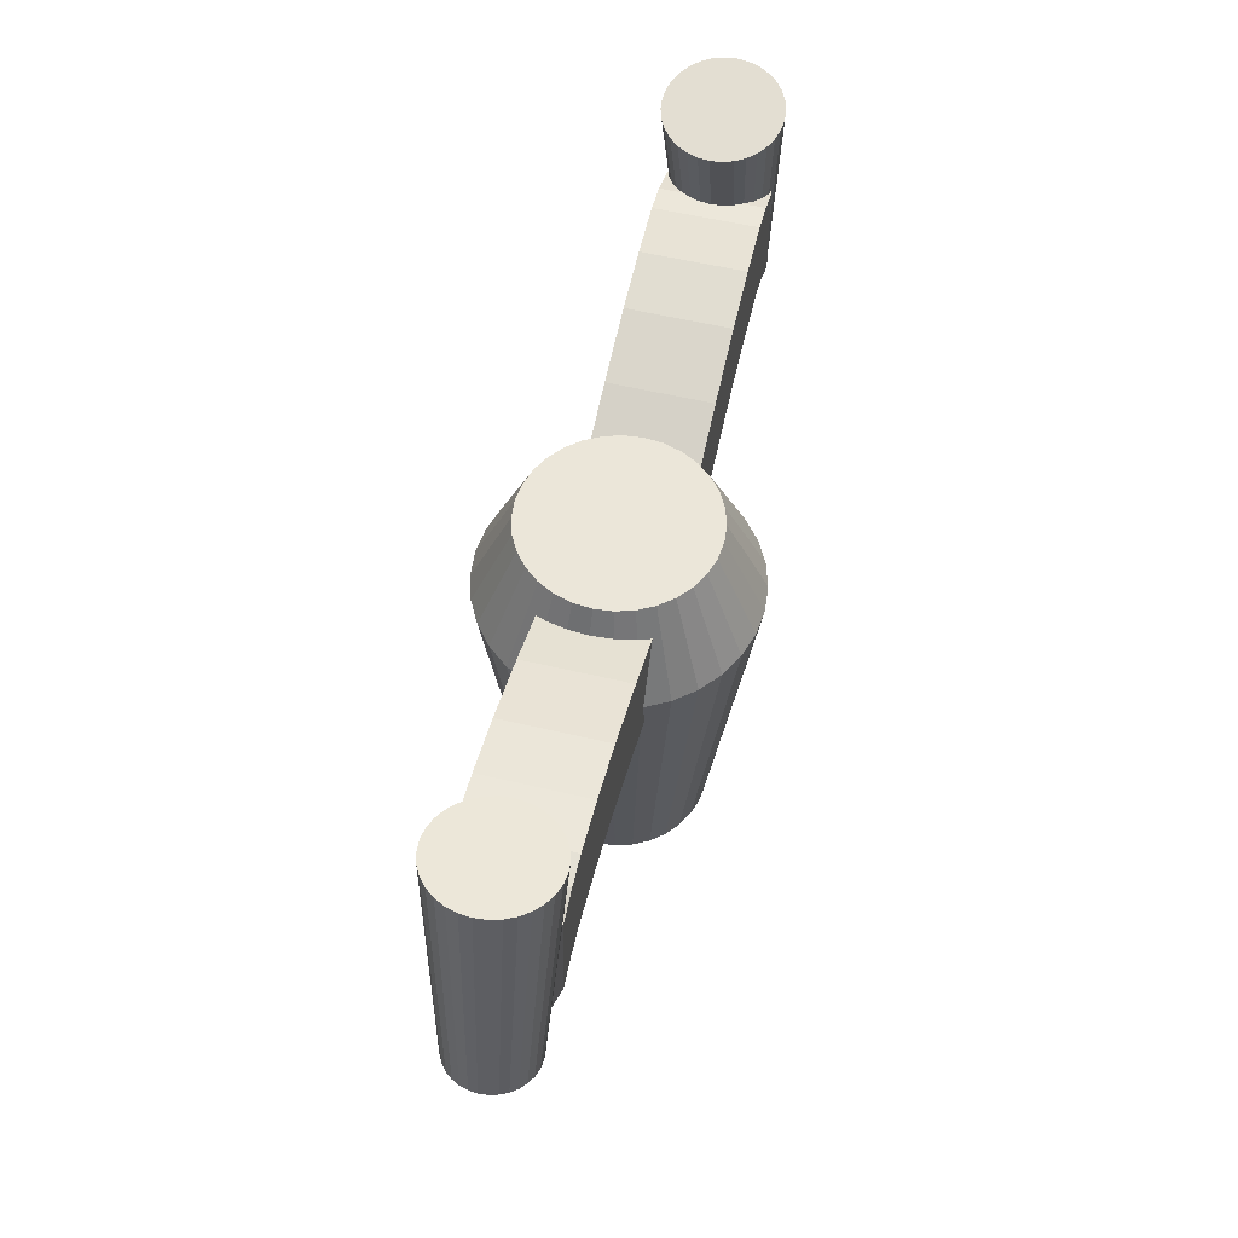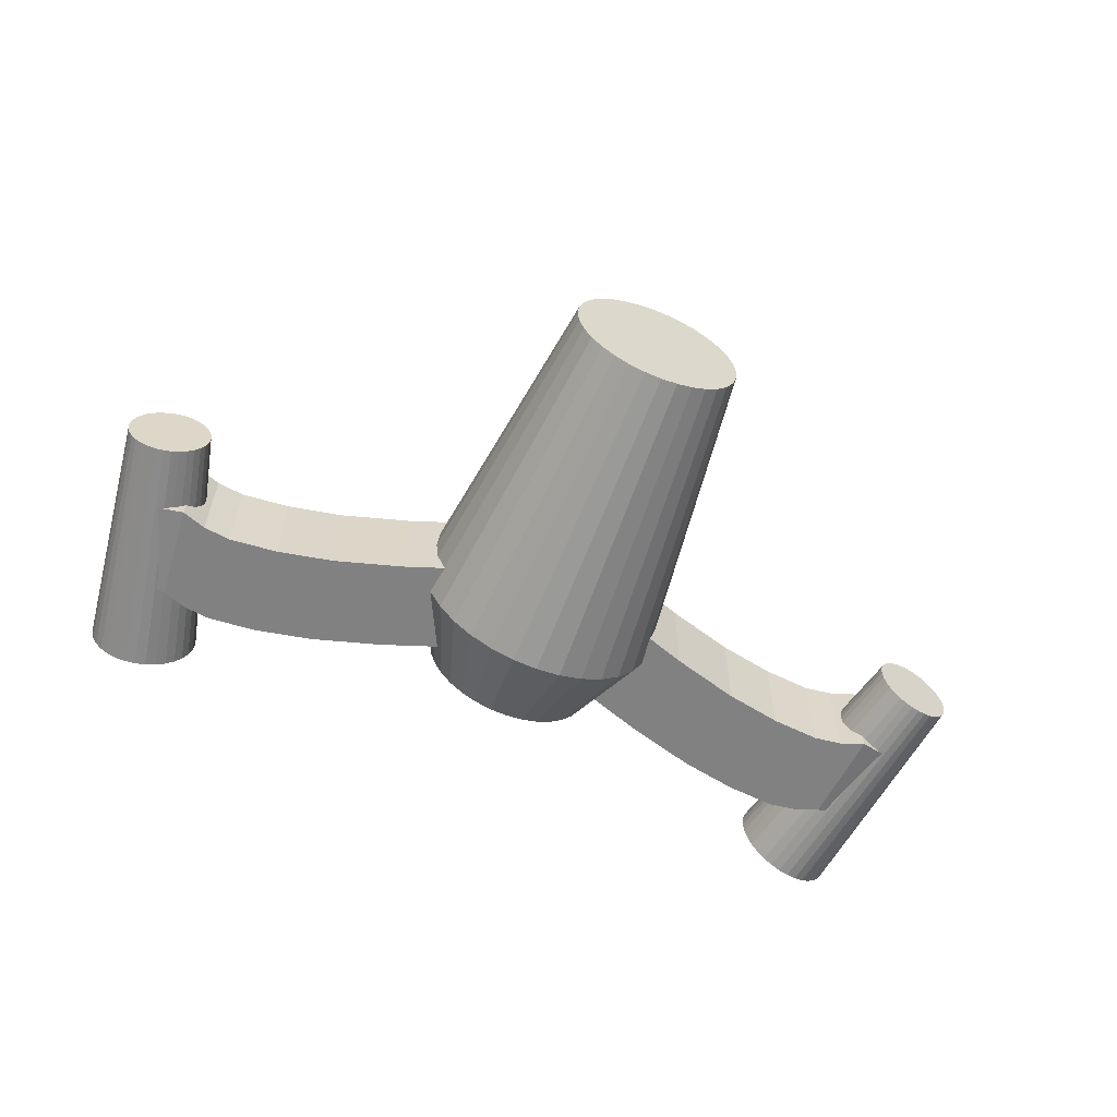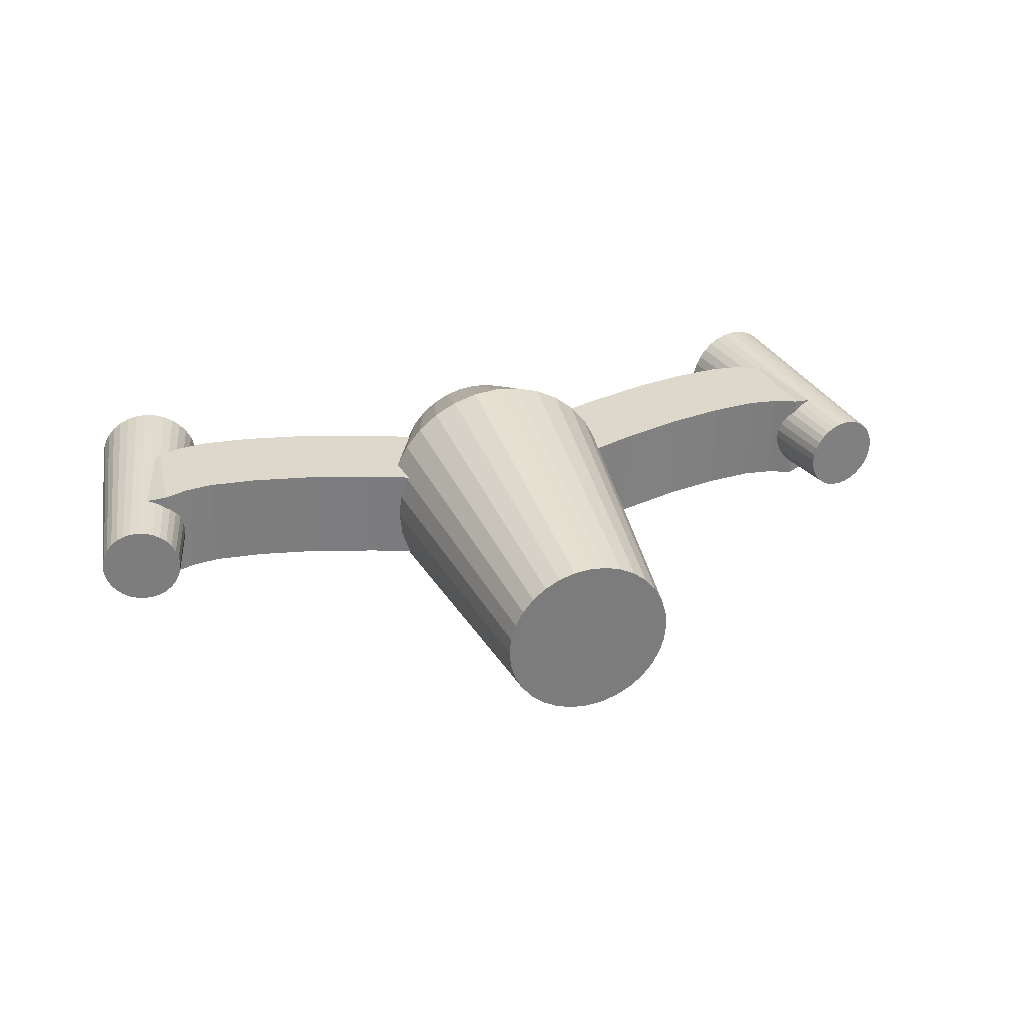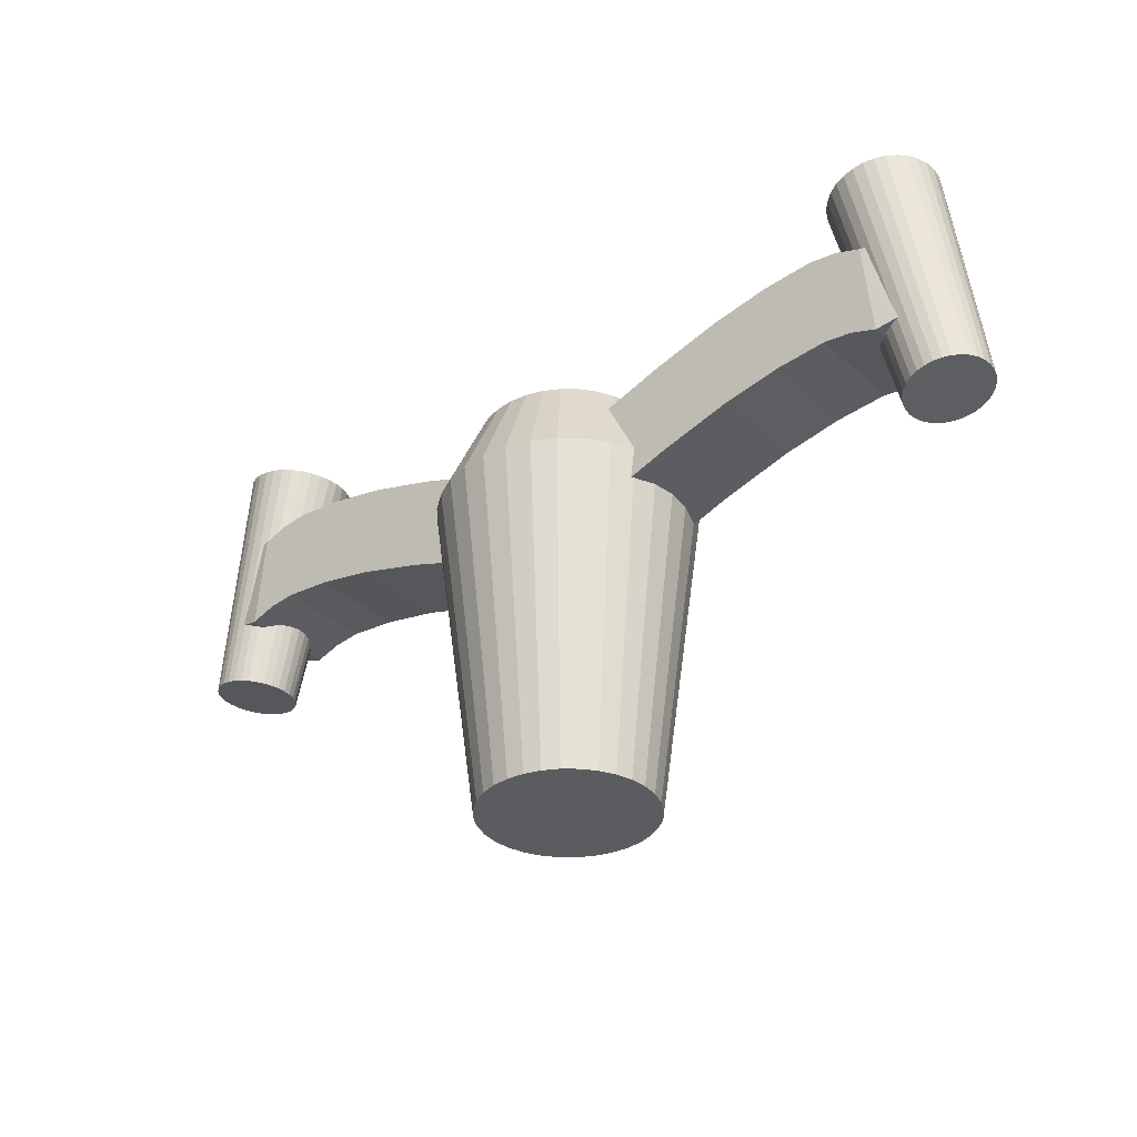
<metadata>
{"format":"obj","ext":"obj","renderer":"f3d","projection":"perspective","resolution":1024,"background":"white","views":[{"elev":56.9,"azim":103.8,"up":"+Z"},{"elev":-60.5,"azim":158.2,"up":"+Y"},{"elev":31.2,"azim":162.6,"up":"+Y"},{"elev":-33.8,"azim":-141.5,"up":"+Z"}]}
</metadata>
<code>
o Cube.002_Cube.009
v 0.06313 0.2661 0.4866
v 0.09584 0.2661 0.4536
v 0.06676 0.2661 0.4451
v 0.06676 0.2244 0.4451
v 0.01851 0.2244 0.4708
v 0.02214 0.2244 0.4293
v 0.02214 0.2661 0.4293
v 0.01851 0.2661 0.4708
v 0.06313 0.2244 0.4866
v 0.12 0.2244 0.4583
v 0.09584 0.2244 0.4536
v 0.09221 0.2661 0.4951
v 0.09221 0.2244 0.4951
v 0.1373 0.2244 0.5017
v 0.1164 0.2244 0.4998
v 0.12 0.2661 0.4583
v 0.1164 0.2661 0.4998
v 0.149 0.2661 0.5001
v 0.1373 0.2661 0.5017
v 0.1409 0.2661 0.4602
v 0.1409 0.2244 0.4602
v 0.1526 0.2244 0.4586
v 0.1594 0.2244 0.4963
v 0.149 0.2244 0.5001
v 0.1526 0.2661 0.4586
v 0.1757 0.2629 0.4946
v 0.1594 0.2661 0.4963
v 0.163 0.2661 0.4548
v 0.163 0.2244 0.4548
v 0.1788 0.2275 0.4593
v 0.1788 0.2629 0.4593
v 0.1757 0.2275 0.4946
v 0.1795 0.2278 0.4313
v 0.1568 0.2227 0.5342
v 0.1762 0.2282 0.4307
v 0.1525 0.224 0.5334
v 0.1729 0.2292 0.4301
v 0.1485 0.2262 0.5327
v 0.1699 0.2308 0.4296
v 0.1451 0.229 0.5321
v 0.1673 0.233 0.4291
v 0.1422 0.2326 0.5316
v 0.1651 0.2357 0.4287
v 0.1401 0.2366 0.5313
v 0.1635 0.2387 0.4285
v 0.1388 0.241 0.531
v 0.1625 0.242 0.4283
v 0.1384 0.2455 0.5309
v 0.1622 0.2455 0.4282
v 0.1625 0.2489 0.4283
v 0.1388 0.25 0.531
v 0.1635 0.2522 0.4285
v 0.1401 0.2544 0.5313
v 0.1651 0.2553 0.4287
v 0.1422 0.2584 0.5316
v 0.1673 0.258 0.4291
v 0.1451 0.2619 0.5321
v 0.1699 0.2602 0.4296
v 0.1485 0.2648 0.5327
v 0.1729 0.2618 0.4301
v 0.1525 0.267 0.5334
v 0.1762 0.2628 0.4307
v 0.1568 0.2683 0.5342
v 0.1795 0.2631 0.4313
v 0.1613 0.2687 0.535
v 0.1829 0.2628 0.4319
v 0.1657 0.2683 0.5358
v 0.1862 0.2618 0.4325
v 0.17 0.267 0.5365
v 0.1892 0.2602 0.433
v 0.174 0.2648 0.5372
v 0.1918 0.258 0.4335
v 0.1775 0.2619 0.5378
v 0.194 0.2553 0.4338
v 0.1803 0.2584 0.5383
v 0.1956 0.2522 0.4341
v 0.1824 0.2544 0.5387
v 0.1966 0.2489 0.4343
v 0.1837 0.25 0.5389
v 0.1969 0.2455 0.4344
v 0.1837 0.241 0.5389
v 0.1966 0.242 0.4343
v 0.1824 0.2366 0.5387
v 0.1956 0.2387 0.4341
v 0.1803 0.2326 0.5383
v 0.194 0.2357 0.4338
v 0.1775 0.229 0.5378
v 0.1918 0.233 0.4335
v 0.174 0.2262 0.5372
v 0.1892 0.2308 0.433
v 0.17 0.224 0.5365
v 0.1862 0.2292 0.4325
v 0.1657 0.2227 0.5358
v 0.1829 0.2282 0.4319
v 0.1613 0.2222 0.535
v 0.1842 0.2455 0.539
f 1 2 3
f 4 5 6
f 5 7 6
f 8 3 7
f 6 3 4
f 9 8 5
f 2 10 11
f 9 12 1
f 3 11 4
f 9 11 13
f 10 14 15
f 13 10 15
f 12 16 2
f 13 17 12
f 14 18 19
f 17 20 16
f 15 19 17
f 16 21 10
f 22 23 24
f 20 22 21
f 21 24 14
f 20 18 25
f 23 26 27
f 25 27 28
f 24 27 18
f 25 29 22
f 26 30 31
f 28 30 29
f 29 32 23
f 28 26 31
f 33 34 35
f 35 36 37
f 37 38 39
f 39 40 41
f 41 42 43
f 43 44 45
f 45 46 47
f 47 48 49
f 48 50 49
f 51 52 50
f 53 54 52
f 55 56 54
f 57 58 56
f 59 60 58
f 61 62 60
f 63 64 62
f 65 66 64
f 67 68 66
f 69 70 68
f 71 72 70
f 73 74 72
f 75 76 74
f 77 78 76
f 79 80 78
f 80 81 82
f 82 83 84
f 84 85 86
f 86 87 88
f 88 89 90
f 90 91 92
f 40 38 87
f 92 93 94
f 94 95 33
f 90 92 39
f 1 12 2
f 4 9 5
f 5 8 7
f 8 1 3
f 6 7 3
f 9 1 8
f 2 16 10
f 9 13 12
f 3 2 11
f 9 4 11
f 10 21 14
f 13 11 10
f 12 17 16
f 13 15 17
f 14 24 18
f 17 19 20
f 15 14 19
f 16 20 21
f 22 29 23
f 20 25 22
f 21 22 24
f 20 19 18
f 23 32 26
f 25 18 27
f 24 23 27
f 25 28 29
f 26 32 30
f 28 31 30
f 29 30 32
f 28 27 26
f 33 95 34
f 35 34 36
f 37 36 38
f 39 38 40
f 41 40 42
f 43 42 44
f 45 44 46
f 47 46 48
f 48 51 50
f 51 53 52
f 53 55 54
f 55 57 56
f 57 59 58
f 59 61 60
f 61 63 62
f 63 65 64
f 65 67 66
f 67 69 68
f 69 71 70
f 71 73 72
f 73 75 74
f 75 77 76
f 77 79 78
f 79 96 80
f 80 96 81
f 82 81 83
f 84 83 85
f 86 85 87
f 88 87 89
f 90 89 91
f 36 34 91
f 34 95 93
f 91 34 93
f 91 89 36
f 89 87 38
f 36 89 38
f 87 85 40
f 85 83 42
f 40 85 42
f 83 81 46
f 81 96 48
f 96 79 51
f 79 77 53
f 77 75 53
f 75 73 55
f 53 75 55
f 73 71 57
f 71 69 59
f 57 71 59
f 69 67 63
f 67 65 63
f 63 61 69
f 61 59 69
f 57 55 73
f 53 51 79
f 51 48 96
f 48 46 81
f 46 44 83
f 44 42 83
f 92 91 93
f 94 93 95
f 94 33 35
f 35 37 94
f 37 39 92
f 94 37 92
f 39 41 88
f 41 43 86
f 43 45 86
f 45 47 84
f 86 45 84
f 47 49 80
f 49 50 78
f 50 52 78
f 52 54 76
f 78 52 76
f 54 56 72
f 56 58 70
f 58 60 70
f 60 62 68
f 70 60 68
f 62 64 66
f 66 68 62
f 70 72 56
f 72 74 54
f 74 76 54
f 78 80 49
f 80 82 47
f 82 84 47
f 86 88 41
f 88 90 39
o Cube.008_Cube.010
v -0.06044 0.2661 0.4866
v -0.06407 0.2661 0.4451
v -0.09315 0.2661 0.4536
v -0.06407 0.2244 0.4451
v -0.01945 0.2244 0.4293
v -0.01581 0.2244 0.4708
v -0.01945 0.2661 0.4293
v -0.01581 0.2661 0.4708
v -0.06044 0.2244 0.4866
v -0.09315 0.2244 0.4536
v -0.1173 0.2244 0.4583
v -0.08952 0.2661 0.4951
v -0.08952 0.2244 0.4951
v -0.1137 0.2244 0.4998
v -0.1346 0.2244 0.5017
v -0.1173 0.2661 0.4583
v -0.1137 0.2661 0.4998
v -0.1346 0.2661 0.5017
v -0.1463 0.2661 0.5001
v -0.1382 0.2661 0.4602
v -0.1382 0.2244 0.4602
v -0.1499 0.2244 0.4586
v -0.1463 0.2244 0.5001
v -0.1567 0.2244 0.4963
v -0.1499 0.2661 0.4586
v -0.1567 0.2661 0.4963
v -0.173 0.2629 0.4946
v -0.1603 0.2661 0.4548
v -0.1603 0.2244 0.4548
v -0.1761 0.2629 0.4593
v -0.1761 0.2275 0.4593
v -0.173 0.2275 0.4946
v -0.1769 0.2278 0.4313
v -0.1735 0.2282 0.4307
v -0.1541 0.2227 0.5342
v -0.1702 0.2292 0.4301
v -0.1498 0.224 0.5334
v -0.1672 0.2308 0.4296
v -0.1459 0.2262 0.5327
v -0.1646 0.233 0.4291
v -0.1424 0.229 0.5321
v -0.1624 0.2357 0.4287
v -0.1395 0.2326 0.5316
v -0.1608 0.2387 0.4285
v -0.1374 0.2366 0.5313
v -0.1598 0.242 0.4283
v -0.1361 0.241 0.531
v -0.1595 0.2455 0.4282
v -0.1357 0.2455 0.5309
v -0.1598 0.2489 0.4283
v -0.1361 0.25 0.531
v -0.1608 0.2522 0.4285
v -0.1374 0.2544 0.5313
v -0.1624 0.2553 0.4287
v -0.1395 0.2584 0.5316
v -0.1646 0.258 0.4291
v -0.1424 0.2619 0.5321
v -0.1672 0.2602 0.4296
v -0.1459 0.2648 0.5327
v -0.1702 0.2618 0.4301
v -0.1498 0.267 0.5334
v -0.1735 0.2628 0.4307
v -0.1541 0.2683 0.5342
v -0.1769 0.2631 0.4313
v -0.1586 0.2687 0.535
v -0.1803 0.2628 0.4319
v -0.163 0.2683 0.5358
v -0.1835 0.2618 0.4325
v -0.1673 0.267 0.5365
v -0.1865 0.2602 0.433
v -0.1713 0.2648 0.5372
v -0.1892 0.258 0.4335
v -0.1748 0.2619 0.5378
v -0.1913 0.2553 0.4338
v -0.1776 0.2584 0.5383
v -0.1929 0.2522 0.4341
v -0.1797 0.2544 0.5387
v -0.1939 0.2489 0.4343
v -0.181 0.25 0.5389
v -0.1943 0.2455 0.4344
v -0.1939 0.242 0.4343
v -0.181 0.241 0.5389
v -0.1929 0.2387 0.4341
v -0.1797 0.2366 0.5387
v -0.1913 0.2357 0.4338
v -0.1776 0.2326 0.5383
v -0.1892 0.233 0.4335
v -0.1748 0.229 0.5378
v -0.1865 0.2308 0.433
v -0.1713 0.2262 0.5372
v -0.1835 0.2292 0.4325
v -0.1673 0.224 0.5365
v -0.1803 0.2282 0.4319
v -0.163 0.2227 0.5358
v -0.1586 0.2222 0.535
v -0.1815 0.2455 0.539
f 97 98 99
f 100 101 102
f 102 101 103
f 104 103 98
f 101 100 98
f 105 102 104
f 99 106 107
f 105 97 108
f 98 100 106
f 105 109 106
f 107 110 111
f 109 110 107
f 108 99 112
f 109 108 113
f 111 114 115
f 113 112 116
f 110 113 114
f 112 107 117
f 118 119 120
f 116 117 118
f 117 111 119
f 116 121 115
f 120 122 123
f 121 124 122
f 119 115 122
f 121 118 125
f 123 126 127
f 124 125 127
f 125 120 128
f 124 126 123
f 129 130 131
f 130 132 133
f 132 134 135
f 134 136 137
f 136 138 139
f 138 140 141
f 140 142 143
f 142 144 145
f 145 144 146
f 147 146 148
f 149 148 150
f 151 150 152
f 153 152 154
f 155 154 156
f 157 156 158
f 159 158 160
f 161 160 162
f 163 162 164
f 165 164 166
f 167 166 168
f 169 168 170
f 171 170 172
f 173 172 174
f 175 174 176
f 176 177 178
f 177 179 180
f 179 181 182
f 181 183 184
f 183 185 186
f 185 187 188
f 137 184 135
f 187 189 190
f 189 129 191
f 185 134 187
f 97 99 108
f 100 102 105
f 102 103 104
f 104 98 97
f 101 98 103
f 105 104 97
f 99 107 112
f 105 108 109
f 98 106 99
f 105 106 100
f 107 111 117
f 109 107 106
f 108 112 113
f 109 113 110
f 111 115 119
f 113 116 114
f 110 114 111
f 112 117 116
f 118 120 125
f 116 118 121
f 117 119 118
f 116 115 114
f 120 123 128
f 121 122 115
f 119 122 120
f 121 125 124
f 123 127 128
f 124 127 126
f 125 128 127
f 124 123 122
f 129 131 191
f 130 133 131
f 132 135 133
f 134 137 135
f 136 139 137
f 138 141 139
f 140 143 141
f 142 145 143
f 145 146 147
f 147 148 149
f 149 150 151
f 151 152 153
f 153 154 155
f 155 156 157
f 157 158 159
f 159 160 161
f 161 162 163
f 163 164 165
f 165 166 167
f 167 168 169
f 169 170 171
f 171 172 173
f 173 174 175
f 175 176 192
f 176 178 192
f 177 180 178
f 179 182 180
f 181 184 182
f 183 186 184
f 185 188 186
f 133 188 131
f 131 190 191
f 188 190 131
f 188 133 186
f 186 135 184
f 133 135 186
f 184 137 182
f 182 139 180
f 137 139 182
f 180 143 178
f 178 145 192
f 192 147 175
f 175 149 173
f 173 149 171
f 171 151 169
f 149 151 171
f 169 153 167
f 167 155 165
f 153 155 167
f 165 159 163
f 163 159 161
f 159 165 157
f 157 165 155
f 153 169 151
f 149 175 147
f 147 192 145
f 145 178 143
f 143 180 141
f 141 180 139
f 187 190 188
f 189 191 190
f 189 130 129
f 130 189 132
f 132 187 134
f 189 187 132
f 134 183 136
f 136 181 138
f 138 181 140
f 140 179 142
f 181 179 140
f 142 176 144
f 144 174 146
f 146 174 148
f 148 172 150
f 174 172 148
f 150 168 152
f 152 166 154
f 154 166 156
f 156 164 158
f 166 164 156
f 158 162 160
f 162 158 164
f 166 152 168
f 168 150 170
f 170 150 172
f 174 144 176
f 176 142 177
f 177 142 179
f 181 136 183
f 183 134 185
o Cylinder
v 0.001345 0.2811 0.3151
v 0.001345 0.2993 0.4524
v 0.01195 0.2982 0.4524
v 0.008403 0.2804 0.3151
v 0.02214 0.2952 0.4524
v 0.01519 0.2784 0.3151
v 0.03153 0.2901 0.4524
v 0.02144 0.275 0.3151
v 0.03977 0.2834 0.4524
v 0.02693 0.2705 0.3151
v 0.04652 0.2751 0.4524
v 0.03143 0.2651 0.3151
v 0.05155 0.2657 0.4524
v 0.03477 0.2588 0.3151
v 0.05464 0.2556 0.4524
v 0.03683 0.252 0.3151
v 0.05568 0.245 0.4524
v 0.03752 0.245 0.3151
v 0.05464 0.2344 0.4524
v 0.03683 0.2379 0.3151
v 0.05155 0.2242 0.4524
v 0.03477 0.2311 0.3151
v 0.04652 0.2148 0.4524
v 0.03143 0.2249 0.3151
v 0.03977 0.2065 0.4524
v 0.03153 0.1998 0.4524
v 0.02144 0.2149 0.3151
v 0.02214 0.1948 0.4524
v 0.01519 0.2115 0.3151
v 0.01195 0.1917 0.4524
v 0.008403 0.2095 0.3151
v 0.001345 0.1906 0.4524
v 0.001345 0.2088 0.3151
v -0.009256 0.1917 0.4524
v -0.005713 0.2095 0.3151
v -0.01945 0.1948 0.4524
v -0.0125 0.2115 0.3151
v -0.02884 0.1998 0.4524
v -0.01876 0.2149 0.3151
v -0.03708 0.2065 0.4524
v -0.02424 0.2194 0.3151
v -0.04383 0.2148 0.4524
v -0.02874 0.2249 0.3151
v -0.04886 0.2242 0.4524
v -0.03208 0.2311 0.3151
v -0.05195 0.2344 0.4524
v -0.03414 0.2379 0.3151
v -0.05299 0.245 0.4524
v -0.03483 0.245 0.3151
v -0.05195 0.2556 0.4524
v -0.03414 0.252 0.3151
v -0.04886 0.2657 0.4524
v -0.04383 0.2751 0.4524
v -0.02874 0.2651 0.3151
v -0.03708 0.2834 0.4524
v -0.02424 0.2705 0.3151
v -0.02884 0.2901 0.4524
v -0.01876 0.275 0.3151
v -0.01945 0.2952 0.4524
v -0.03208 0.2588 0.3151
v -0.0125 0.2784 0.3151
v -0.009256 0.2982 0.4524
v 0.03636 0.2595 0.4899
v 0.008739 0.2078 0.4899
v -0.006049 0.2821 0.4899
v -0.03583 0.2376 0.4899
v -0.03655 0.245 0.4899
v -0.03583 0.2524 0.4899
v 0.01585 0.28 0.4899
v 0.0224 0.2765 0.4899
v 0.03286 0.2239 0.4899
v -0.02545 0.2182 0.4899
v -0.01971 0.2765 0.4899
v 0.03852 0.2524 0.4899
v 0.001345 0.2071 0.4899
v 0.02814 0.2182 0.4899
v -0.03017 0.2239 0.4899
v -0.01316 0.28 0.4899
v 0.03924 0.245 0.4899
v 0.03852 0.2376 0.4899
v -0.006049 0.2078 0.4899
v -0.03367 0.2595 0.4899
v 0.02814 0.2718 0.4899
v 0.0224 0.2134 0.4899
v 0.01585 0.2099 0.4899
v -0.03367 0.2305 0.4899
v 0.001345 0.2829 0.4899
v -0.01316 0.2099 0.4899
v -0.03017 0.266 0.4899
v 0.03286 0.266 0.4899
v 0.008739 0.2821 0.4899
v 0.03636 0.2305 0.4899
v -0.01971 0.2134 0.4899
v -0.02545 0.2718 0.4899
v 0.02693 0.2194 0.3151
v -0.005713 0.2804 0.3151
f 193 194 195
f 196 195 197
f 198 197 199
f 200 199 201
f 202 201 203
f 204 203 205
f 206 205 207
f 208 207 209
f 210 209 211
f 212 211 213
f 214 213 215
f 216 215 217
f 217 218 219
f 219 218 220
f 221 220 222
f 223 222 224
f 225 224 226
f 227 226 228
f 229 228 230
f 231 230 232
f 233 232 234
f 235 234 236
f 237 236 238
f 239 238 240
f 241 240 242
f 243 242 244
f 244 245 246
f 246 245 247
f 248 247 249
f 250 249 251
f 252 214 229
f 253 251 254
f 254 194 193
f 207 205 255
f 256 257 258
f 224 222 256
f 240 259 260
f 197 261 262
f 217 215 263
f 234 232 264
f 251 249 265
f 209 207 266
f 226 224 267
f 244 242 260
f 201 199 262
f 218 217 268
f 236 234 269
f 251 270 257
f 209 271 272
f 228 226 273
f 245 244 274
f 203 201 275
f 218 276 277
f 238 236 278
f 195 194 279
f 194 254 257
f 213 211 272
f 230 228 280
f 247 245 281
f 205 203 282
f 220 277 256
f 240 238 258
f 197 195 283
f 215 213 284
f 232 230 285
f 249 247 286
f 193 195 196
f 196 197 198
f 198 199 200
f 200 201 202
f 202 203 204
f 204 205 206
f 206 207 208
f 208 209 210
f 210 211 212
f 212 213 214
f 214 215 216
f 216 217 287
f 217 219 287
f 219 220 221
f 221 222 223
f 223 224 225
f 225 226 227
f 227 228 229
f 229 230 231
f 231 232 233
f 233 234 235
f 235 236 237
f 237 238 239
f 239 240 241
f 241 242 243
f 243 244 252
f 244 246 252
f 246 247 248
f 248 249 250
f 250 251 253
f 198 193 196
f 193 198 288
f 288 198 253
f 253 248 250
f 248 252 246
f 252 241 243
f 241 252 239
f 239 252 237
f 237 229 235
f 235 229 233
f 233 229 231
f 229 225 227
f 225 221 223
f 221 287 219
f 287 214 216
f 214 210 212
f 210 214 208
f 208 214 206
f 206 202 204
f 202 198 200
f 253 198 248
f 248 198 252
f 229 214 225
f 225 214 221
f 221 214 287
f 206 214 202
f 202 214 198
f 252 229 237
f 198 214 252
f 253 254 288
f 254 193 288
f 207 255 266
f 257 283 279
f 283 262 261
f 262 282 275
f 282 262 255
f 255 262 266
f 266 263 271
f 271 263 272
f 272 263 284
f 263 276 268
f 276 256 277
f 256 273 267
f 273 285 280
f 285 269 264
f 269 258 278
f 258 260 259
f 260 281 274
f 281 265 286
f 265 257 270
f 257 266 283
f 283 266 262
f 263 266 276
f 276 266 256
f 256 258 273
f 273 258 285
f 285 258 269
f 258 257 260
f 260 257 281
f 281 257 265
f 257 256 266
f 224 256 267
f 240 260 242
f 197 262 199
f 217 263 268
f 234 264 269
f 251 265 270
f 209 266 271
f 226 267 273
f 244 260 274
f 201 262 275
f 218 268 276
f 236 269 278
f 251 257 254
f 209 272 211
f 228 273 280
f 245 274 281
f 203 275 282
f 218 277 220
f 238 278 258
f 195 279 283
f 194 257 279
f 213 272 284
f 230 280 285
f 247 281 286
f 205 282 255
f 220 256 222
f 240 258 259
f 197 283 261
f 215 284 263
f 232 285 264
f 249 286 265

</code>
